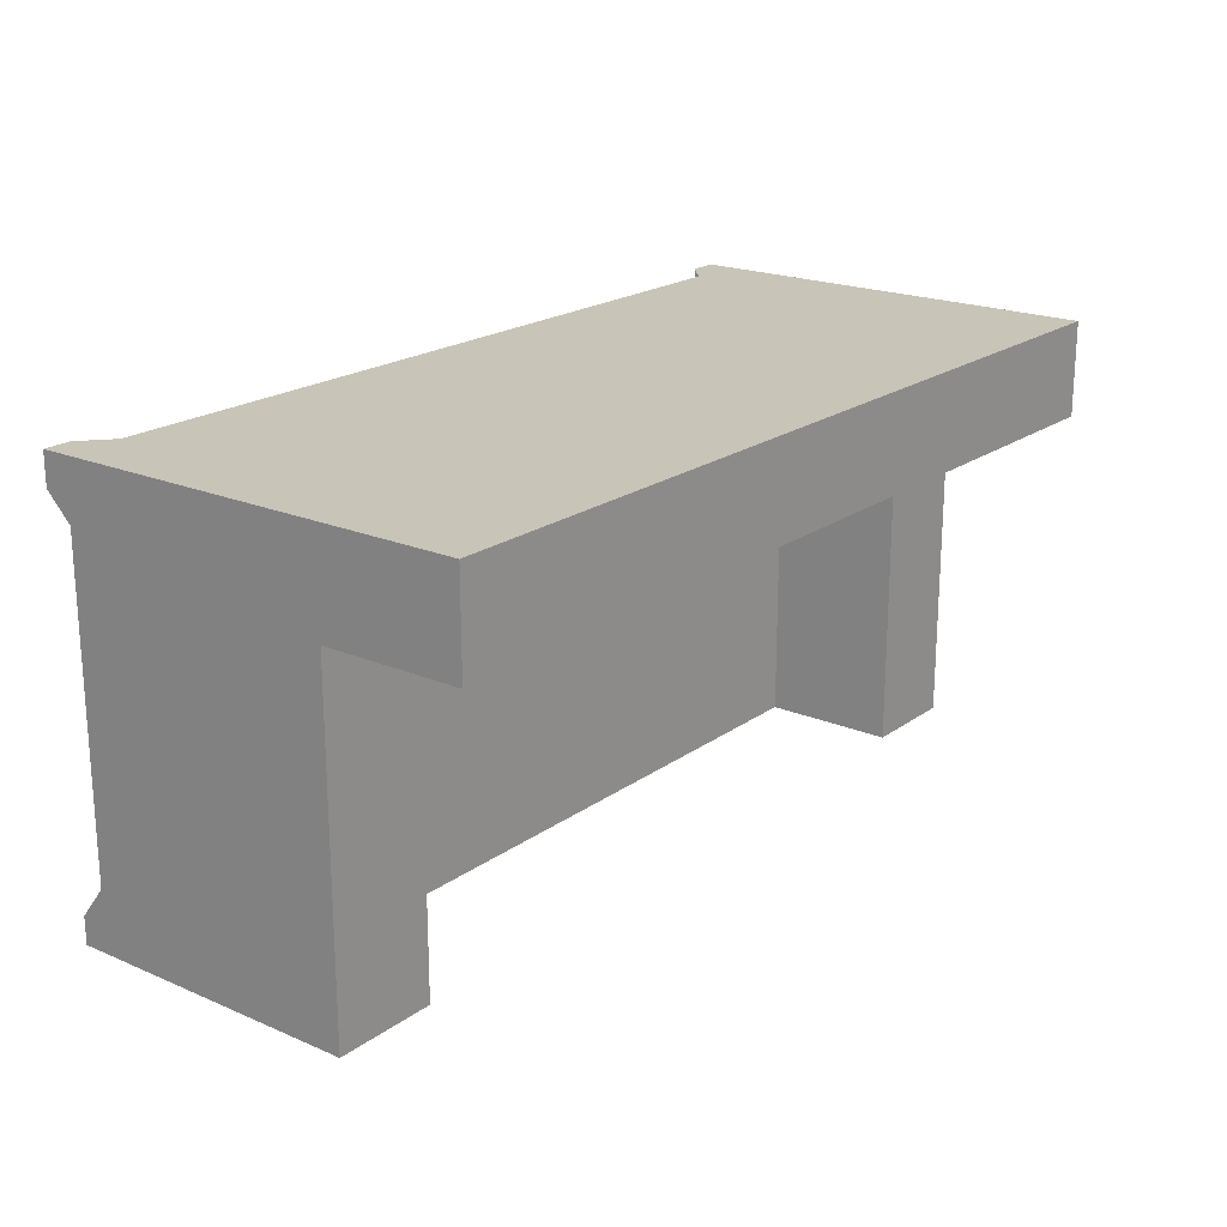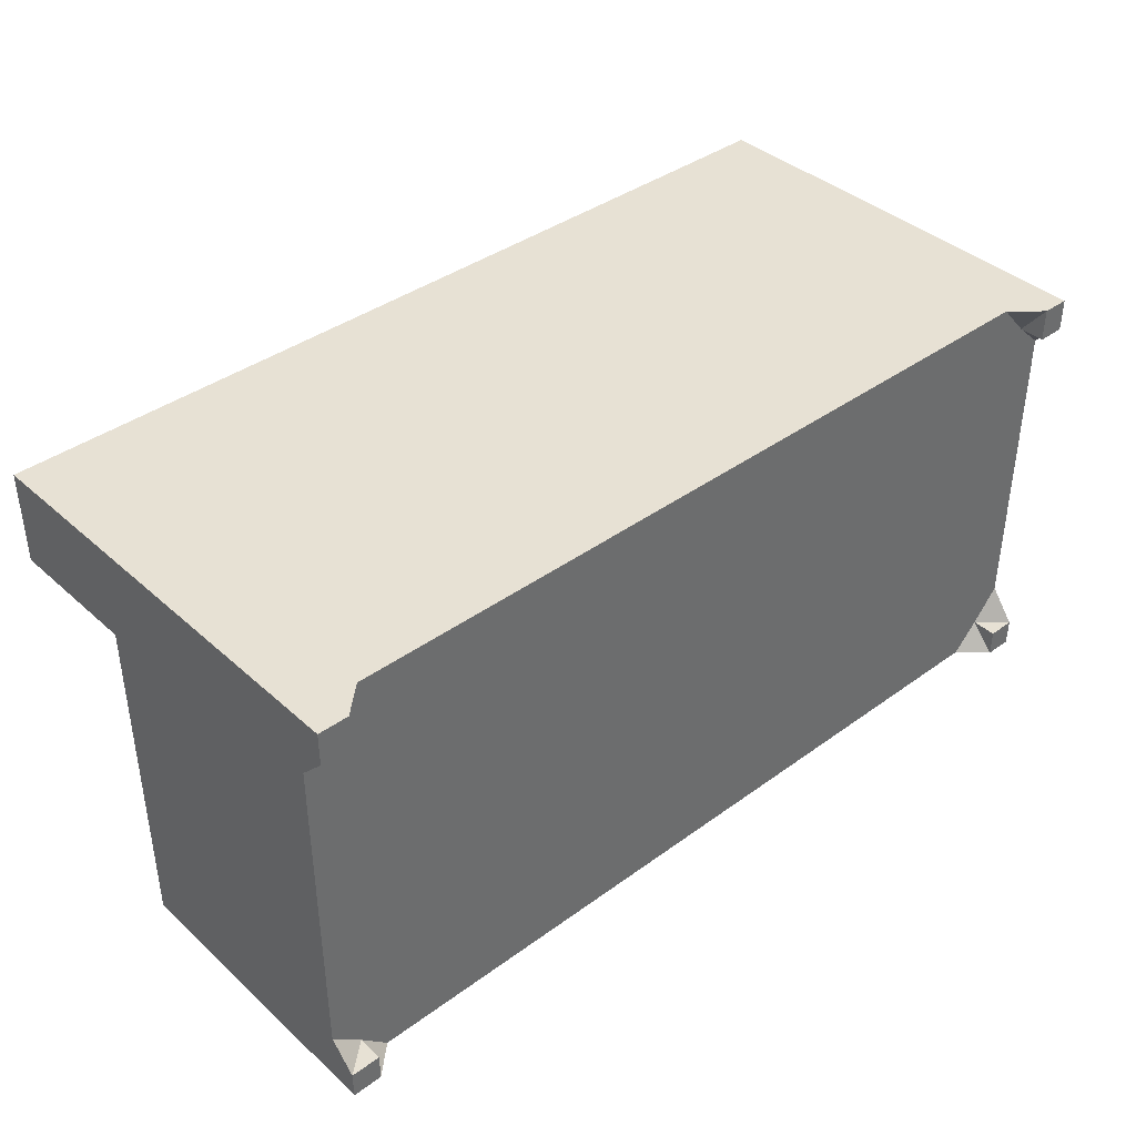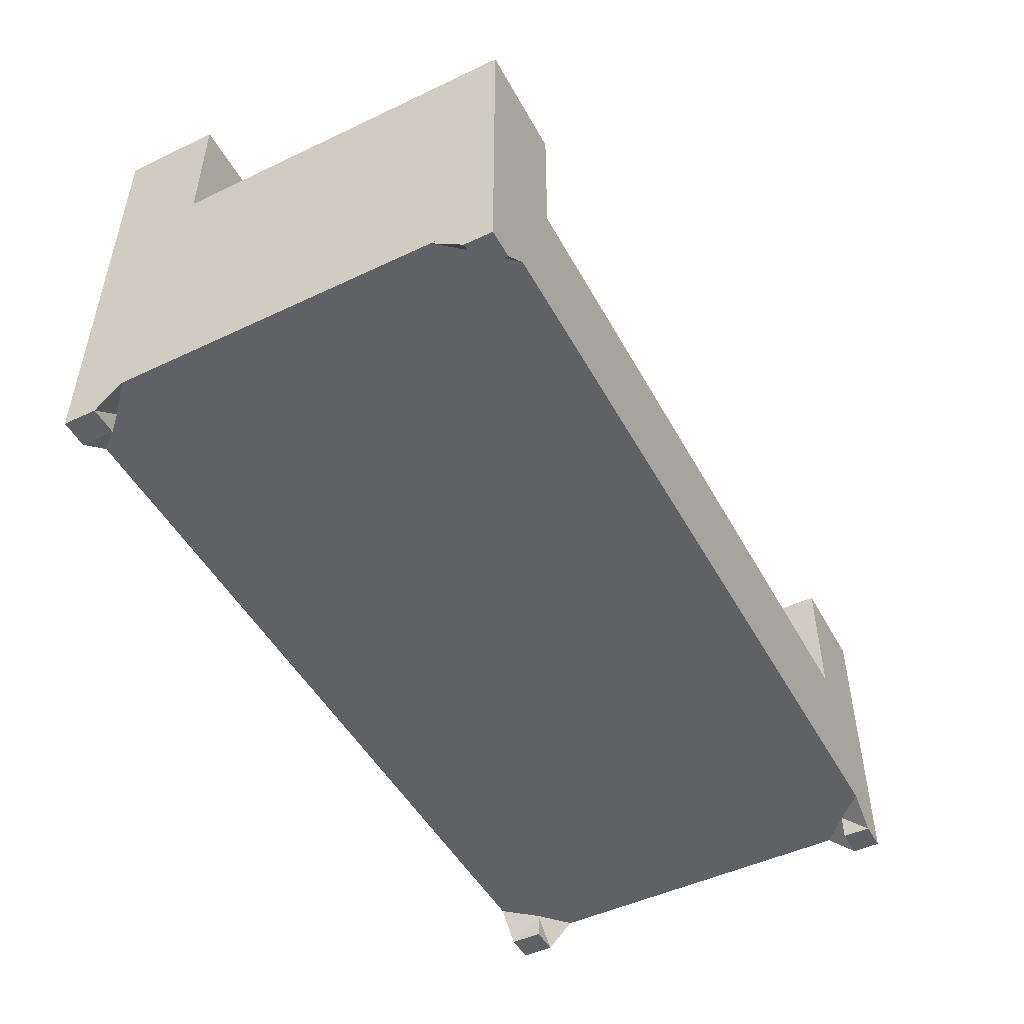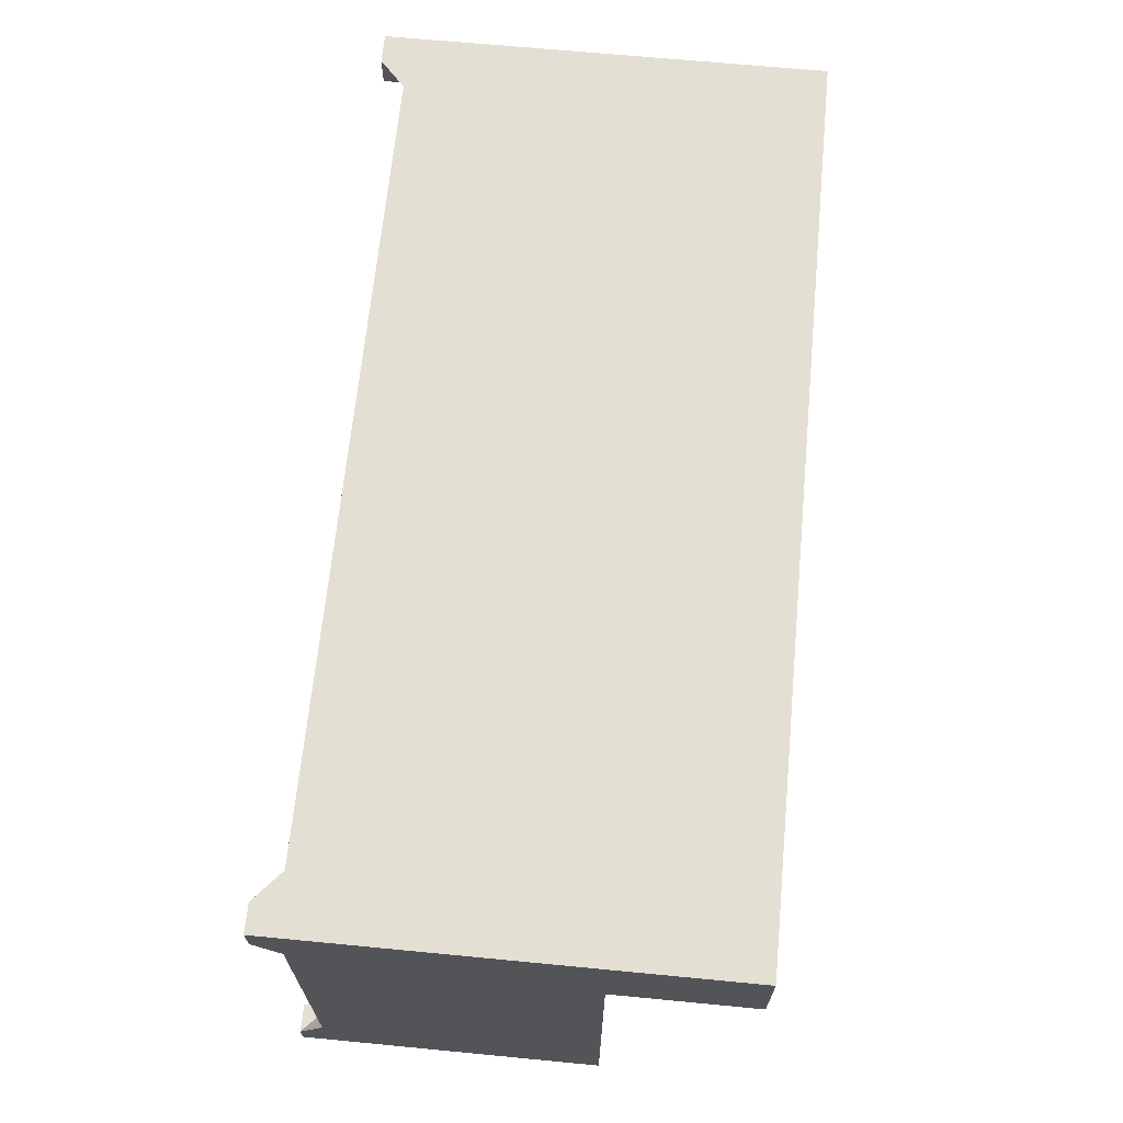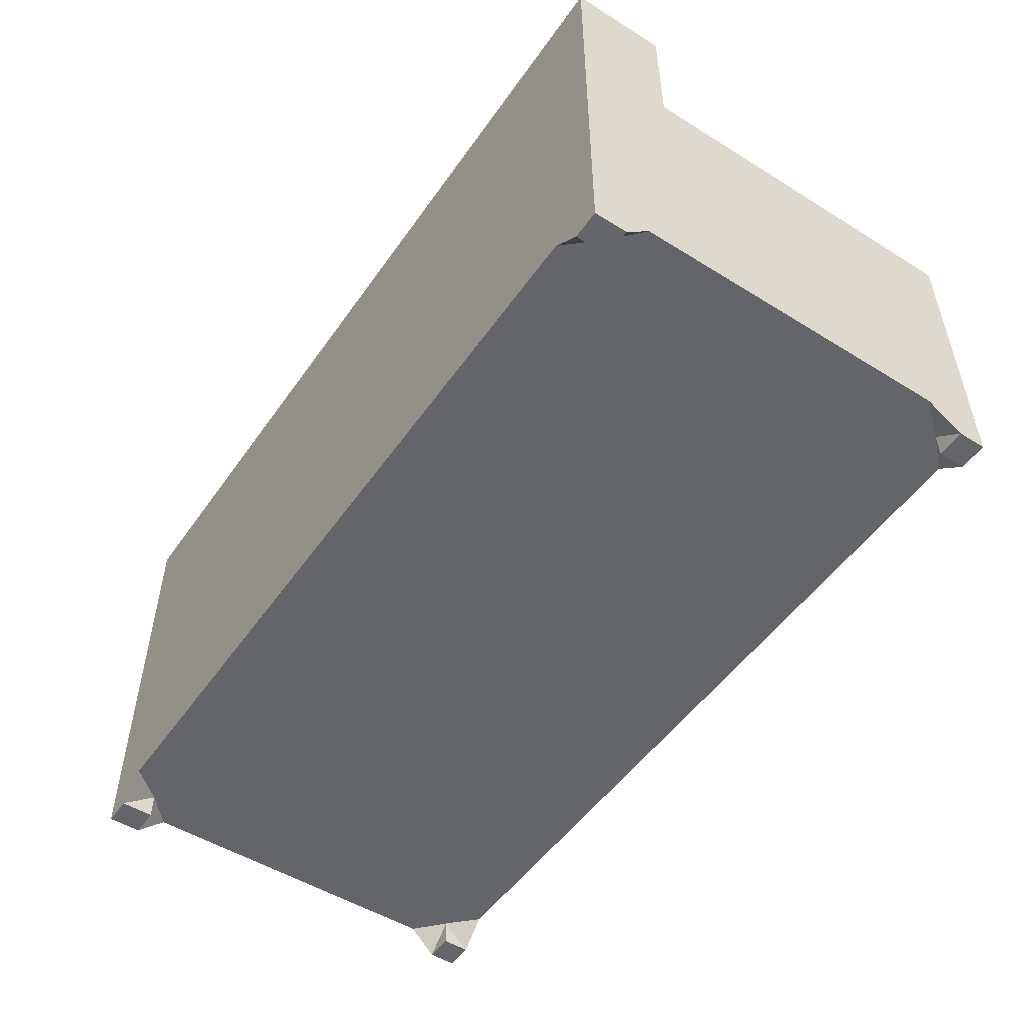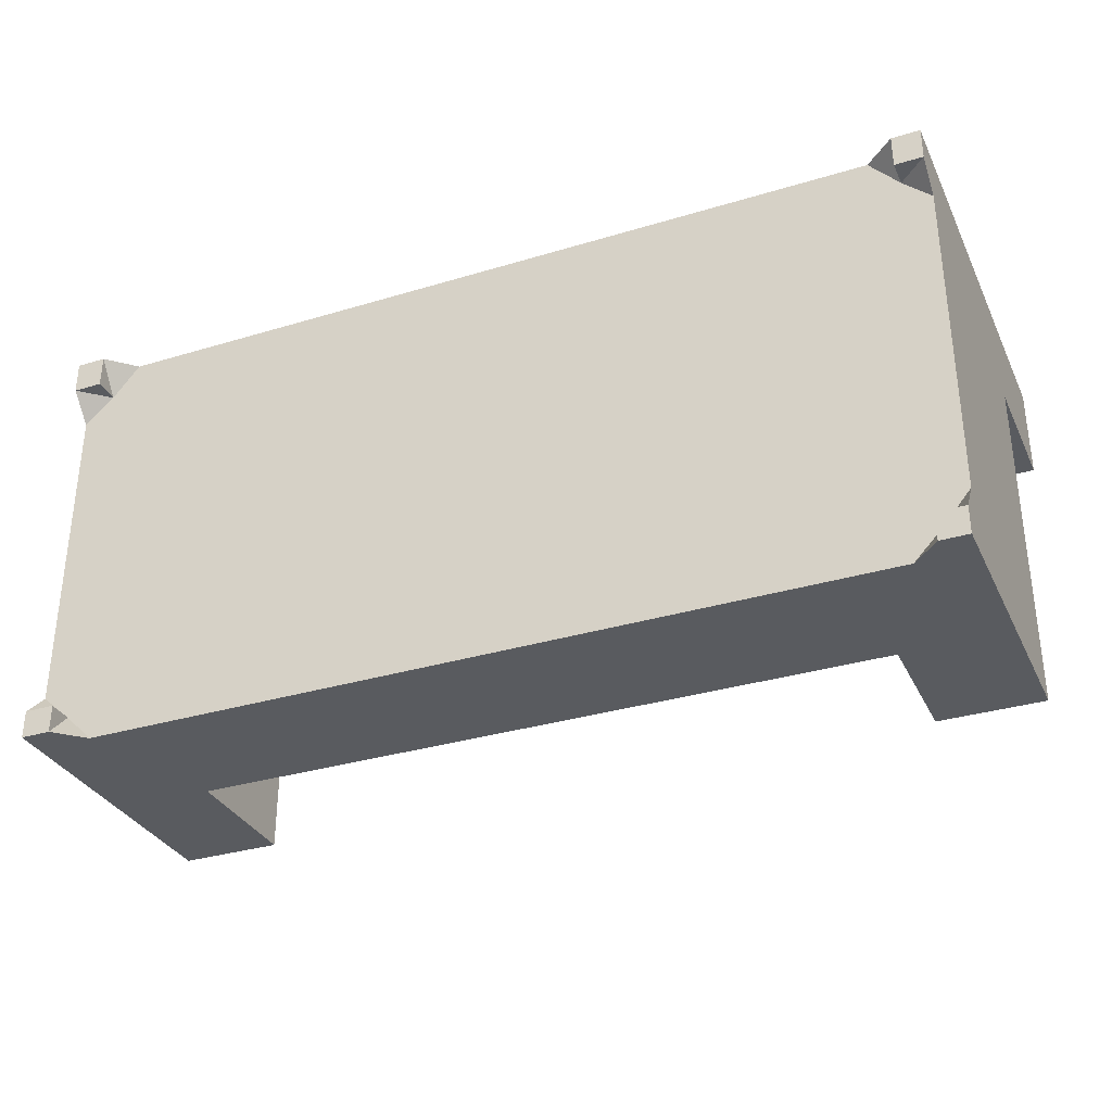
<metadata>
{"format":"obj","ext":"obj","renderer":"f3d","projection":"perspective","resolution":1024,"background":"white","views":[{"elev":20.2,"azim":127.9,"up":"+Z"},{"elev":39.4,"azim":-42.1,"up":"+Z"},{"elev":-48.9,"azim":117.8,"up":"+Y"},{"elev":66.7,"azim":95.5,"up":"+Z"},{"elev":-51.4,"azim":56.0,"up":"+Y"},{"elev":-32.7,"azim":22.7,"up":"+Z"}]}
</metadata>
<code>
v 0.412 0.3108 0.1996
v 0.3867 -0.06497 0.1996
v 0.412 -0.06497 0.1996
v 0.3599 -0.06497 0.1996
v 0.412 -0.06497 0.1697
v -0.3598 -0.06497 0.1996
v 0.3867 -0.06497 0.1697
v 0.412 -0.06497 0.1462
v -0.3851 -0.06497 0.1996
v -0.3598 -0.06497 -0.202
v 0.3867 -0.06497 -0.1767
v 0.412 0.1851 0.1126
v -0.4123 -0.06497 0.1996
v -0.3851 -0.06497 0.1697
v 0.3625 -0.06497 -0.202
v 0.412 -0.06497 -0.1464
v 0.412 0.3108 0.1126
v -0.4123 0.3108 0.1996
v -0.3191 0.06248 -0.202
v -0.3851 -0.06497 -0.1767
v -0.4123 0.3108 0.1126
v 0.412 -0.06497 -0.1767
v -0.4123 -0.06497 0.1697
v -0.4123 0.1851 -0.202
v 0.3867 -0.06497 -0.202
v -0.4123 -0.06497 0.1449
v -0.3851 -0.06497 -0.202
v 0.3164 0.1851 0.1126
v 0.412 -0.06497 -0.202
v -0.3191 0.1851 -0.202
v -0.4123 -0.06497 -0.1525
v -0.3191 0.1851 0.1126
v 0.3164 0.1851 -0.202
v 0.412 0.1851 -0.202
v -0.4123 0.1851 0.1126
v -0.4123 -0.06497 -0.202
v 0.3164 0.06248 -0.202
v -0.4123 -0.06497 -0.1767
v 0.3164 0.06248 0.1126
v -0.3191 0.06248 0.1126
v 0.3867 -0.08842 0.1996
v 0.412 -0.08842 0.1996
v 0.412 -0.08842 0.1697
v 0.3867 -0.08842 0.1697
v -0.3851 -0.08842 0.1996
v -0.4123 -0.08842 0.1996
v 0.412 -0.08842 -0.1767
v 0.3867 -0.08842 -0.202
v -0.3851 -0.08842 0.1697
v -0.3851 -0.08842 -0.202
v 0.3867 -0.08842 -0.1767
v -0.4123 -0.08842 0.1697
v -0.3851 -0.08842 -0.1767
v 0.412 -0.08842 -0.202
v -0.4123 -0.08842 -0.1767
v -0.4123 -0.08842 -0.202
g mesh1_mesh1-geometry
f 1 2 3
f 2 1 4
f 5 1 3
f 4 1 6
f 4 7 2
f 8 1 5
f 6 1 9
f 10 4 6
f 11 7 4
f 7 8 5
f 12 1 8
f 9 1 13
f 14 6 9
f 15 4 10
f 10 6 14
f 16 7 11
f 11 4 15
f 7 16 8
f 1 12 17
f 16 12 8
f 13 1 18
f 10 19 15
f 10 14 20
f 12 21 17
f 21 1 17
f 22 12 16
f 1 21 18
f 18 23 13
f 10 24 19
f 15 19 25
f 20 14 26
f 27 10 20
f 28 21 12
f 29 12 22
f 21 26 18
f 18 26 23
f 26 14 23
f 27 24 10
f 19 24 30
f 25 19 29
f 20 26 31
f 32 21 28
f 12 33 28
f 12 29 34
f 35 26 21
f 24 27 36
f 24 32 30
f 32 19 30
f 37 29 19
f 35 31 26
f 38 20 31
f 21 32 35
f 39 32 28
f 33 12 34
f 33 39 28
f 29 37 34
f 38 24 36
f 32 24 35
f 19 32 40
f 19 39 37
f 35 38 31
f 32 39 40
f 34 37 33
f 39 33 37
f 24 38 35
f 39 19 40
g mesh1_mesh1-geometry
f 3 2 1
f 4 1 2
f 2 3 41
f 2 5 3
f 3 5 2
f 3 1 5
f 6 1 4
f 2 41 4
f 2 7 4
f 42 41 3
f 2 7 41
f 41 7 2
f 5 2 7
f 7 2 5
f 5 43 3
f 5 1 8
f 9 1 6
f 6 4 10
f 41 7 4
f 4 7 11
f 42 43 41
f 42 3 43
f 44 7 41
f 5 8 7
f 5 43 7
f 7 43 5
f 5 8 43
f 8 1 12
f 13 1 9
f 6 45 9
f 9 6 14
f 10 4 15
f 14 6 10
f 11 7 16
f 15 4 11
f 44 41 43
f 44 43 7
f 8 16 7
f 43 8 7
f 17 12 1
f 8 12 16
f 18 1 13
f 13 9 46
f 13 14 9
f 9 14 13
f 45 46 9
f 45 14 9
f 9 14 45
f 45 6 14
f 15 19 10
f 20 14 10
f 11 22 16
f 16 22 11
f 16 47 11
f 15 25 11
f 11 25 15
f 11 48 15
f 17 21 12
f 17 1 21
f 16 12 22
f 18 21 1
f 13 23 18
f 13 46 23
f 14 13 23
f 23 13 14
f 45 49 46
f 14 49 45
f 19 24 10
f 25 19 15
f 26 14 20
f 20 10 27
f 20 10 50
f 11 47 22
f 22 47 11
f 11 29 22
f 22 29 11
f 22 47 16
f 47 51 11
f 15 48 25
f 11 25 48
f 48 25 11
f 29 11 25
f 25 11 29
f 51 48 11
f 12 21 28
f 22 12 29
f 18 26 21
f 23 26 18
f 52 23 46
f 14 52 23
f 23 52 14
f 23 14 26
f 52 46 49
f 52 49 14
f 10 24 27
f 30 24 19
f 29 19 25
f 52 14 26
f 31 26 20
f 27 50 10
f 20 50 27
f 27 50 20
f 38 27 20
f 20 27 38
f 20 50 53
f 47 22 54
f 29 54 22
f 47 54 51
f 48 54 25
f 29 25 54
f 48 51 54
f 28 21 32
f 28 33 12
f 34 29 12
f 21 26 35
f 52 26 23
f 36 27 24
f 30 32 24
f 30 19 32
f 19 29 37
f 26 31 35
f 31 20 38
f 31 20 55
f 27 36 50
f 27 38 36
f 36 38 27
f 38 55 20
f 20 55 38
f 53 50 55
f 53 55 20
f 35 32 21
f 28 32 39
f 34 12 33
f 28 39 33
f 34 37 29
f 36 24 38
f 35 24 32
f 40 32 19
f 37 39 19
f 31 38 35
f 55 38 31
f 56 50 36
f 38 55 36
f 56 55 50
f 40 39 32
f 33 37 34
f 37 33 39
f 35 38 24
f 40 19 39
f 56 36 55
g mesh1_mesh1-geometry
f 41 3 2
f 4 41 2
f 3 41 42
f 3 43 5
f 4 7 41
f 41 43 42
f 43 3 42
f 41 7 44
f 43 8 5
f 9 45 6
f 43 41 44
f 7 43 44
f 7 8 43
f 46 9 13
f 9 46 45
f 14 6 45
f 11 47 16
f 15 48 11
f 23 46 13
f 46 49 45
f 45 49 14
f 50 10 20
f 16 47 22
f 11 51 47
f 25 48 15
f 11 48 51
f 46 23 52
f 49 46 52
f 14 49 52
f 26 14 52
f 10 50 27
f 53 50 20
f 54 22 47
f 22 54 29
f 51 54 47
f 25 54 48
f 54 25 29
f 54 51 48
f 23 26 52
f 55 20 31
f 50 36 27
f 55 50 53
f 20 55 53
f 31 38 55
f 36 50 56
f 36 55 38
f 50 55 56
f 55 36 56
g mesh2_mesh2-geometry
l 25 11
l 11 22
g mesh3_mesh3-geometry
l 20 27

</code>
